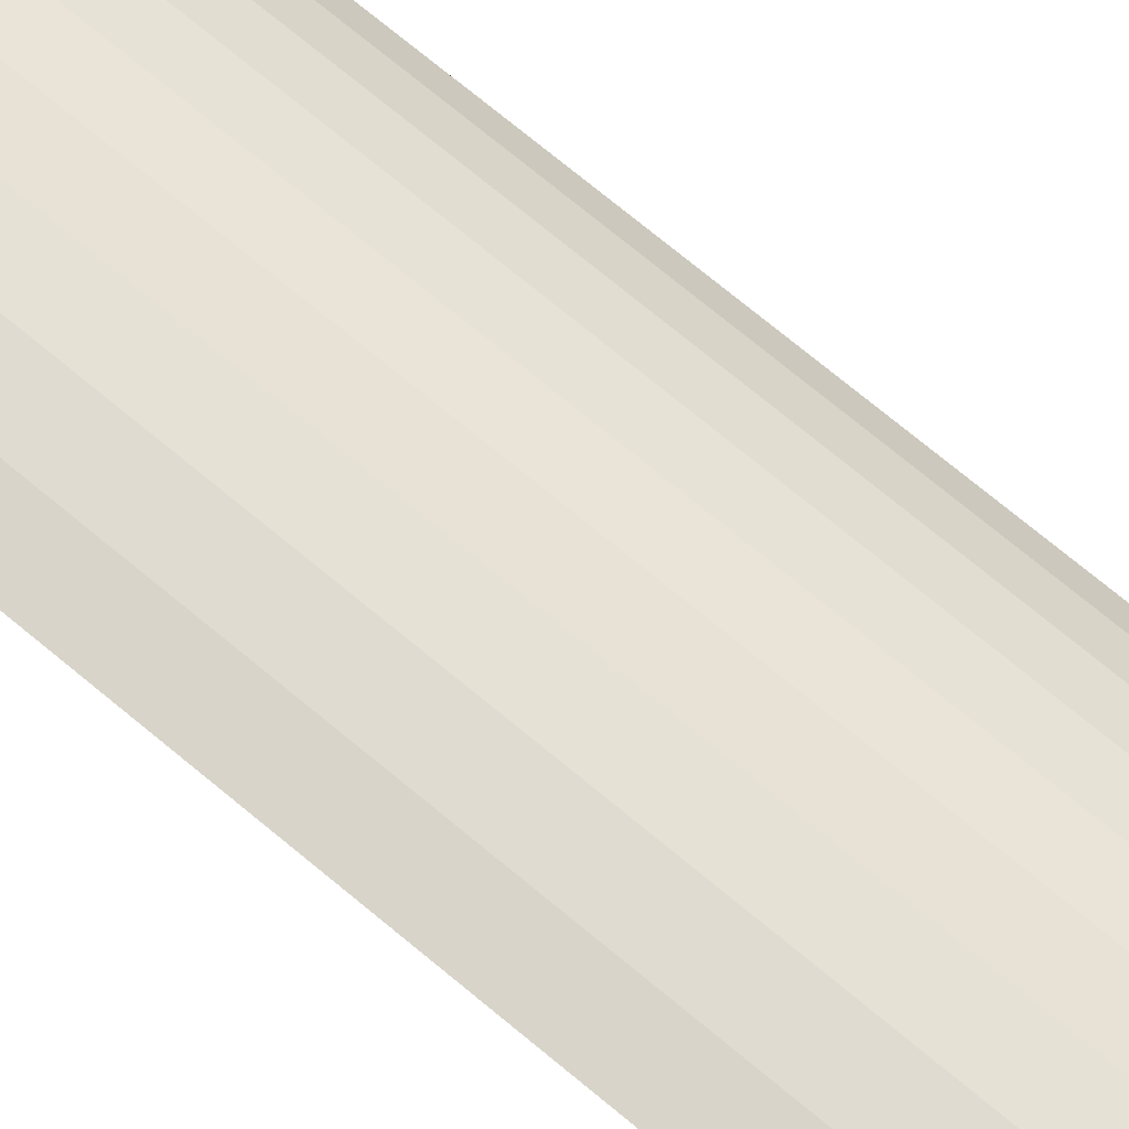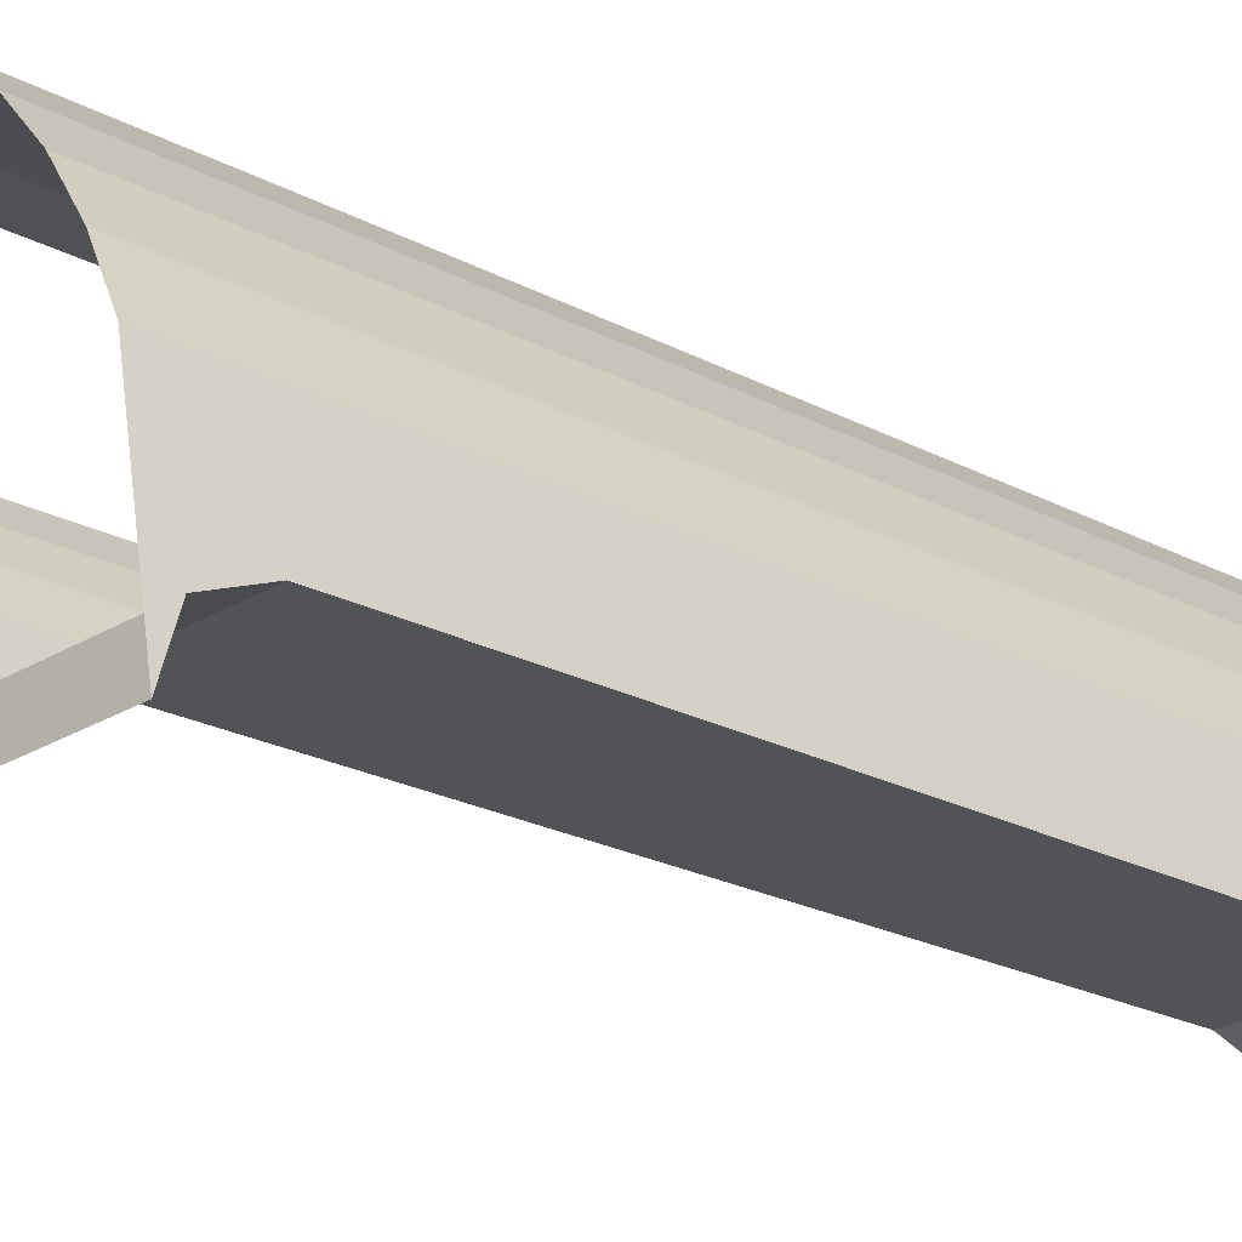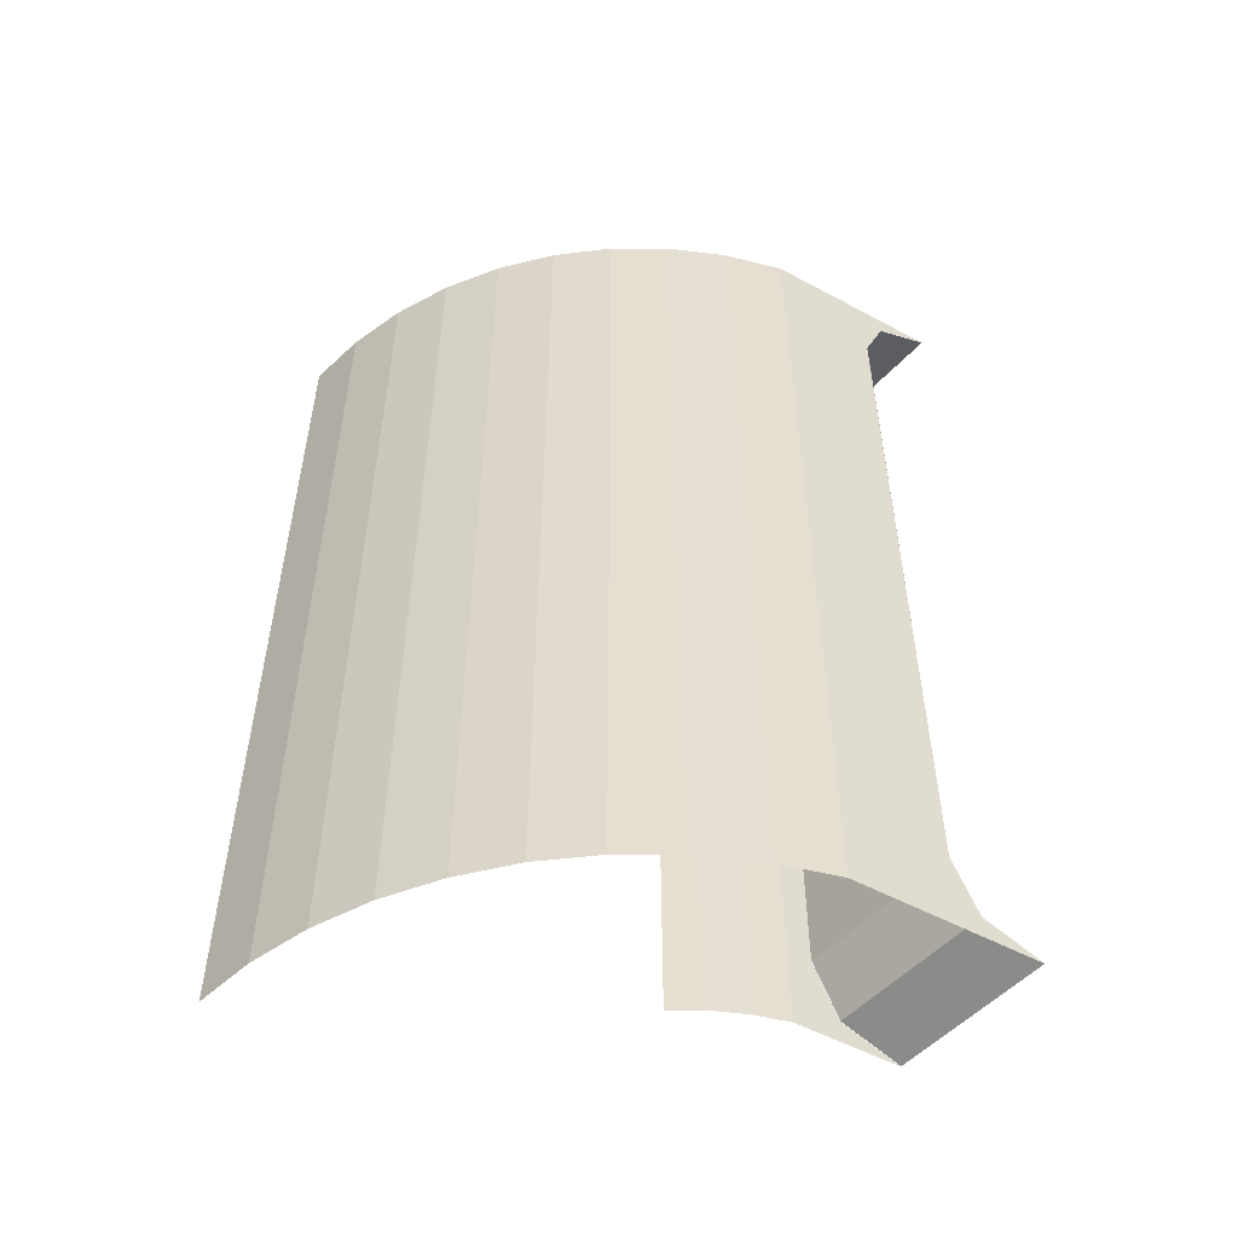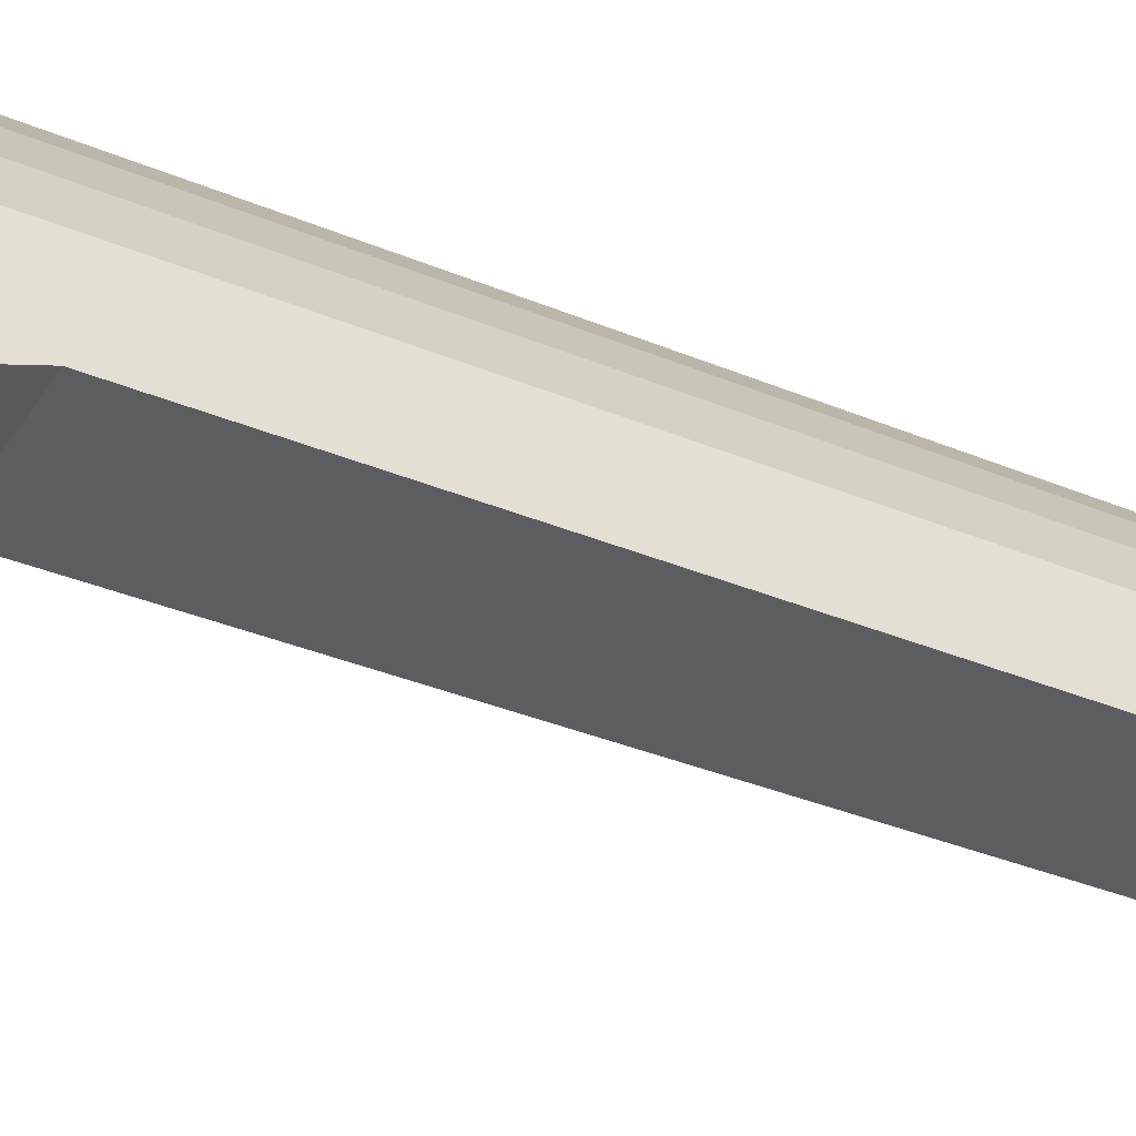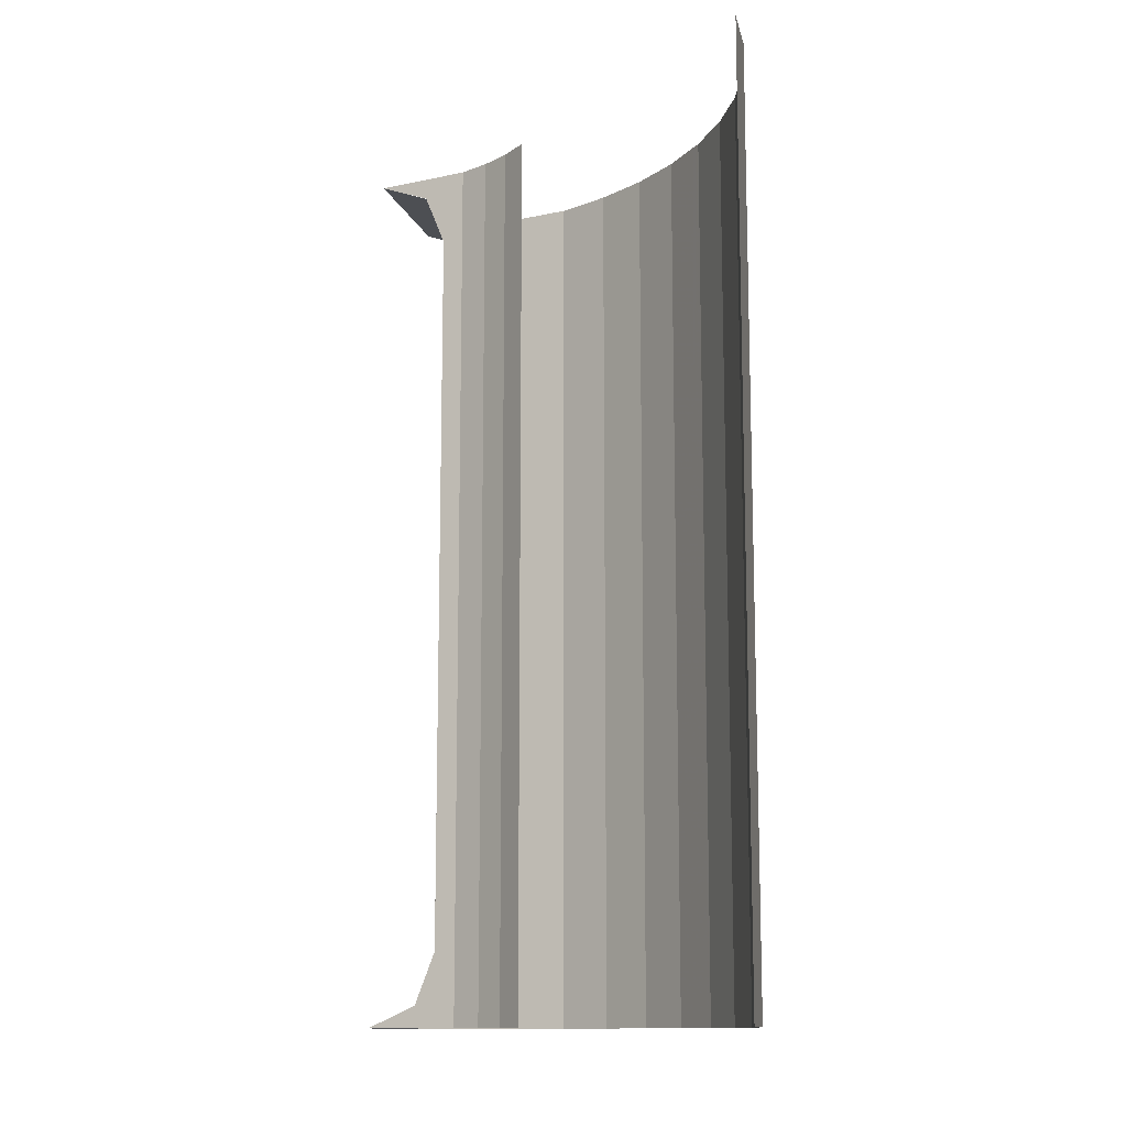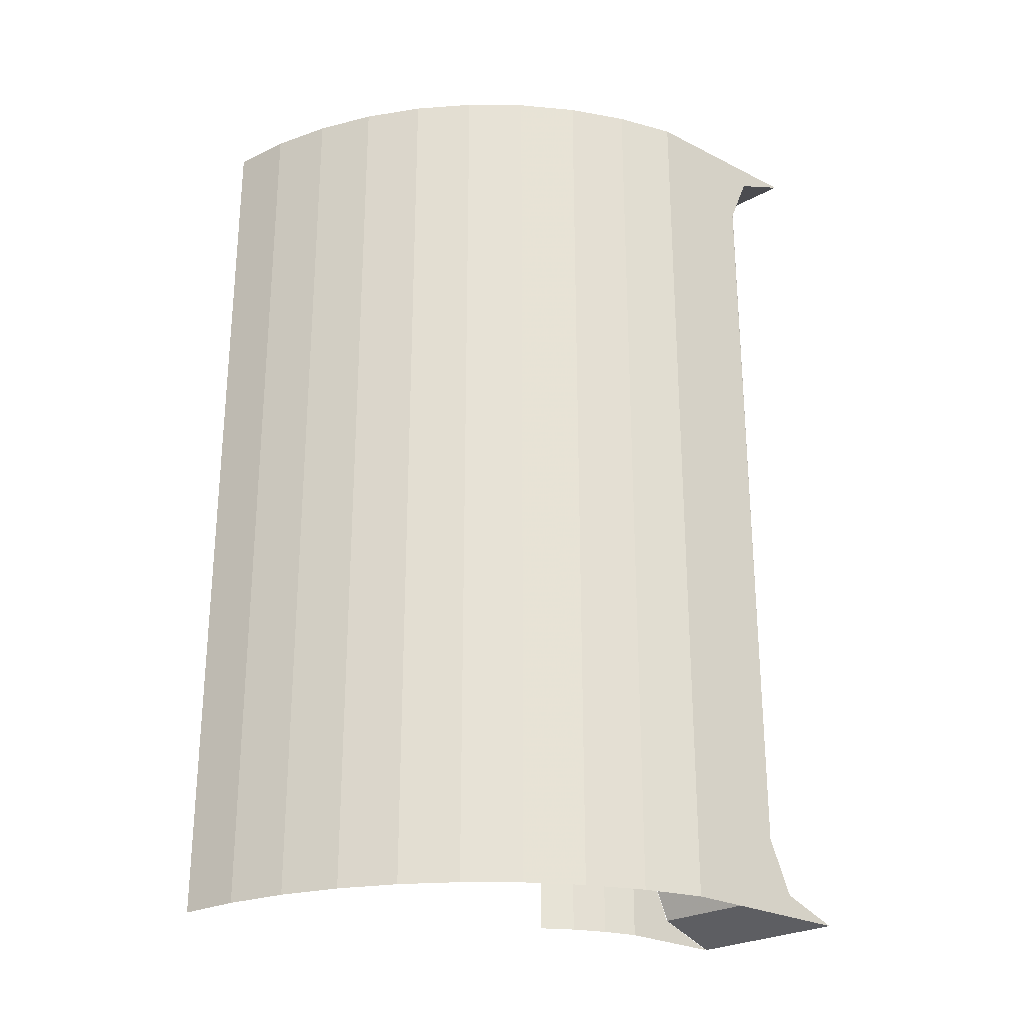
<metadata>
{"format":"obj","ext":"obj","renderer":"f3d","projection":"perspective","resolution":1024,"background":"white","views":[{"elev":79.4,"azim":-51.1,"up":"+Z"},{"elev":-22.3,"azim":47.3,"up":"+Z"},{"elev":-52.6,"azim":48.7,"up":"+Y"},{"elev":-35.7,"azim":61.2,"up":"+Z"},{"elev":-12.4,"azim":-74.5,"up":"+Y"},{"elev":-26.6,"azim":40.4,"up":"+Y"}]}
</metadata>
<code>
v 0.29 0.3 0.05
v 0.293 0.2854 0.03535
v 0.3 0.3 0
v 0.29 0.3 0.05
v 0.29 0.25 0.05
v 0.293 0.2854 0.03535
v 0.29 -0.3 0.05
v 0.293 -0.2854 0.03535
v 0.3 -0.3 0
v 0.29 -0.3 0.05
v 0.29 -0.25 0.05
v 0.293 -0.2854 0.03535
v 0.293 -0.2854 0.03535
v 0.3 -0.3 0
v 0.2 -0.3 0
v 0.193 -0.2854 0.03535
v 0.29 -0.25 0.05
v 0.293 -0.2854 0.03535
v 0.193 -0.2854 0.03535
v 0.19 -0.25 0.05
v 0.1898 -0.3 0.05
v 0.1927 -0.2854 0.03535
v 0.1997 -0.3 0
v 0.1898 -0.3 0.05
v 0.1898 -0.25 0.05
v 0.1927 -0.2854 0.03535
v 0 0.3 0.3
v 0.03915 0.3 0.2974
v 0.03915 -0.3 0.2974
v 0 -0.3 0.3
v 0.03915 0.3 0.2974
v 0.07764 0.3 0.2898
v 0.07764 -0.3 0.2898
v 0.03915 -0.3 0.2974
v 0.07764 0.3 0.2898
v 0.1148 0.3 0.2772
v 0.1148 -0.3 0.2772
v 0.07764 -0.3 0.2898
v 0.1148 0.3 0.2772
v 0.15 0.3 0.2598
v 0.15 -0.3 0.2598
v 0.1148 -0.3 0.2772
v 0.15 0.3 0.2598
v 0.1826 0.3 0.238
v 0.1826 -0.3 0.238
v 0.15 -0.3 0.2598
v 0.1826 0.3 0.238
v 0.2121 0.3 0.2121
v 0.2121 -0.3 0.2121
v 0.1826 -0.3 0.238
v 0.2121 0.3 0.2121
v 0.238 0.3 0.1826
v 0.238 -0.3 0.1826
v 0.2121 -0.3 0.2121
v 0.238 0.3 0.1826
v 0.2598 0.3 0.15
v 0.2598 -0.3 0.15
v 0.238 -0.3 0.1826
v 0.2598 0.3 0.15
v 0.2772 0.3 0.1148
v 0.2772 -0.3 0.1148
v 0.2598 -0.3 0.15
v 0.2772 -0.3 0.1148
v 0.29 -0.3 0.05
v 0.29 0.3 0.05
v 0.2772 0.3 0.1148
v 0.29 -0.25 0.05
v 0.1897 -0.25 0.05
v 0.19 0.25 0.05
v 0.2903 0.25 0.05
v 0.1646 -0.3 0.1033
v 0.15 -0.3 0.12
v 0.15 0.3 0.12
v 0.1646 0.3 0.1033
v 0.177 -0.3 0.08485
v 0.1646 -0.3 0.1033
v 0.1646 0.3 0.1033
v 0.177 0.3 0.08485
v 0.1868 -0.3 0.06494
v 0.177 -0.3 0.08485
v 0.177 0.3 0.08485
v 0.1868 0.3 0.06494
v 0.1898 -0.3 0.05
v 0.1868 -0.3 0.06495
v 0.1868 0.3 0.06495
v 0.1898 0.3 0.05
v 0.293 0.2854 0.03535
v 0.3 0.3 0
v 0.2 0.3 0
v 0.193 0.2854 0.03535
v 0.29 0.25 0.05
v 0.293 0.2854 0.03535
v 0.193 0.2854 0.03535
v 0.19 0.25 0.05
v 0.1898 0.3 0.05
v 0.1927 0.2854 0.03535
v 0.1997 0.3 0
v 0.1898 0.3 0.05
v 0.1898 0.25 0.05
v 0.1927 0.2854 0.03535
g mesh16047
f 1 2 3
f 4 5 6
g mesh16049
f 7 9 8
f 10 12 11
g mesh16053
f 13 14 15
f 15 16 13
f 17 18 19
f 19 20 17
g mesh16057
f 21 22 23
f 24 25 26
g mesh16059
f 27 29 28
f 29 27 30
f 31 33 32
f 33 31 34
f 35 37 36
f 37 35 38
f 39 41 40
f 41 39 42
f 43 45 44
f 45 43 46
f 47 49 48
f 49 47 50
f 51 53 52
f 53 51 54
f 55 57 56
f 57 55 58
f 59 61 60
f 61 59 62
f 63 64 65
f 65 66 63
g mesh16060
f 67 68 69
f 69 70 67
g mesh16062
f 71 72 73
f 73 74 71
f 75 76 77
f 77 78 75
f 79 80 81
f 81 82 79
f 83 84 85
f 85 86 83
g mesh16066
f 87 89 88
f 89 87 90
f 91 93 92
f 93 91 94
g mesh16070
f 95 97 96
f 98 100 99

</code>
